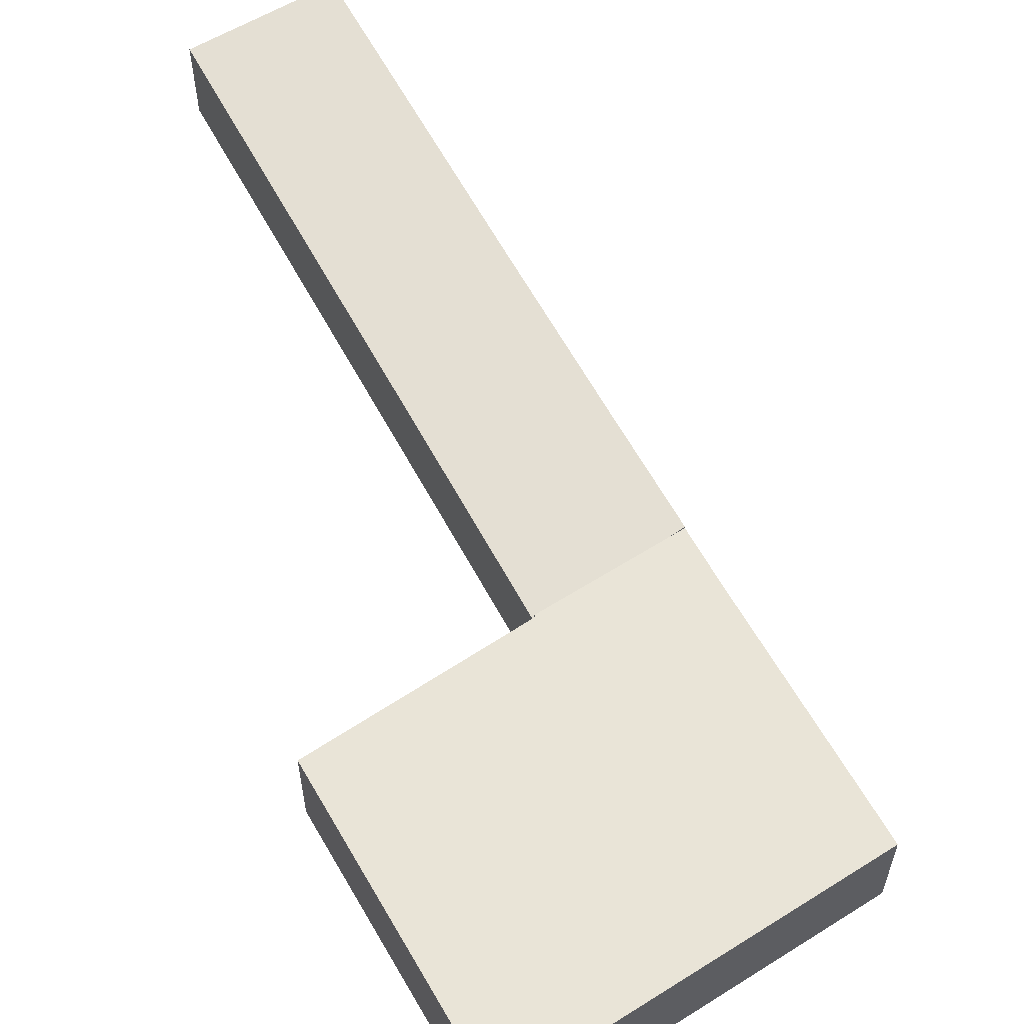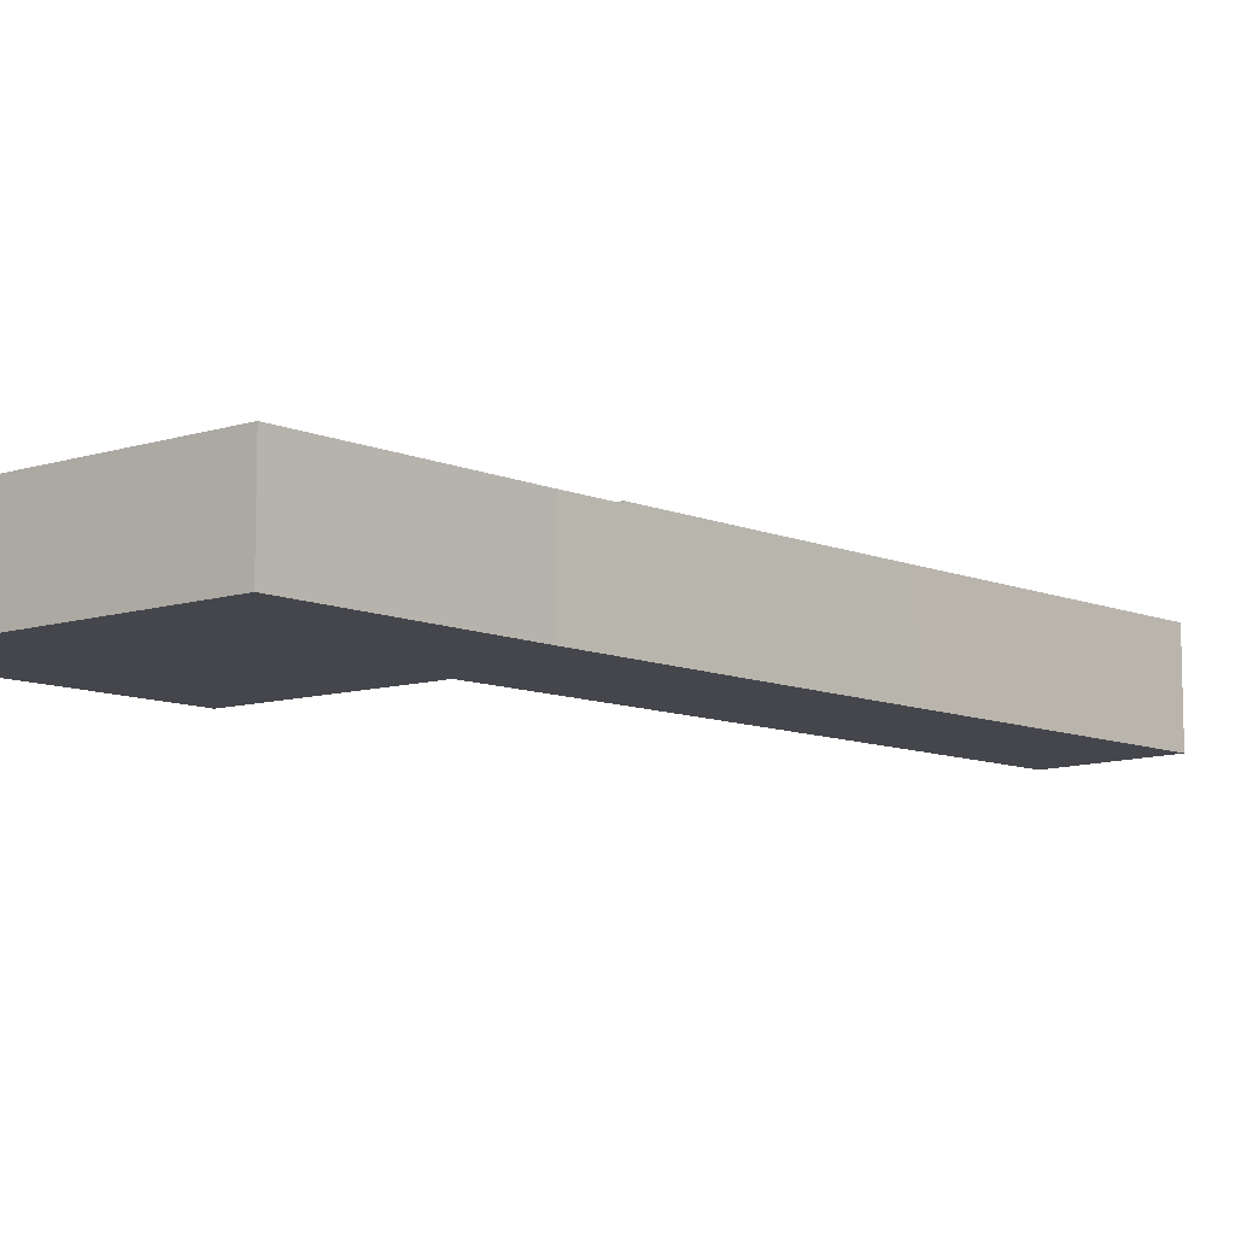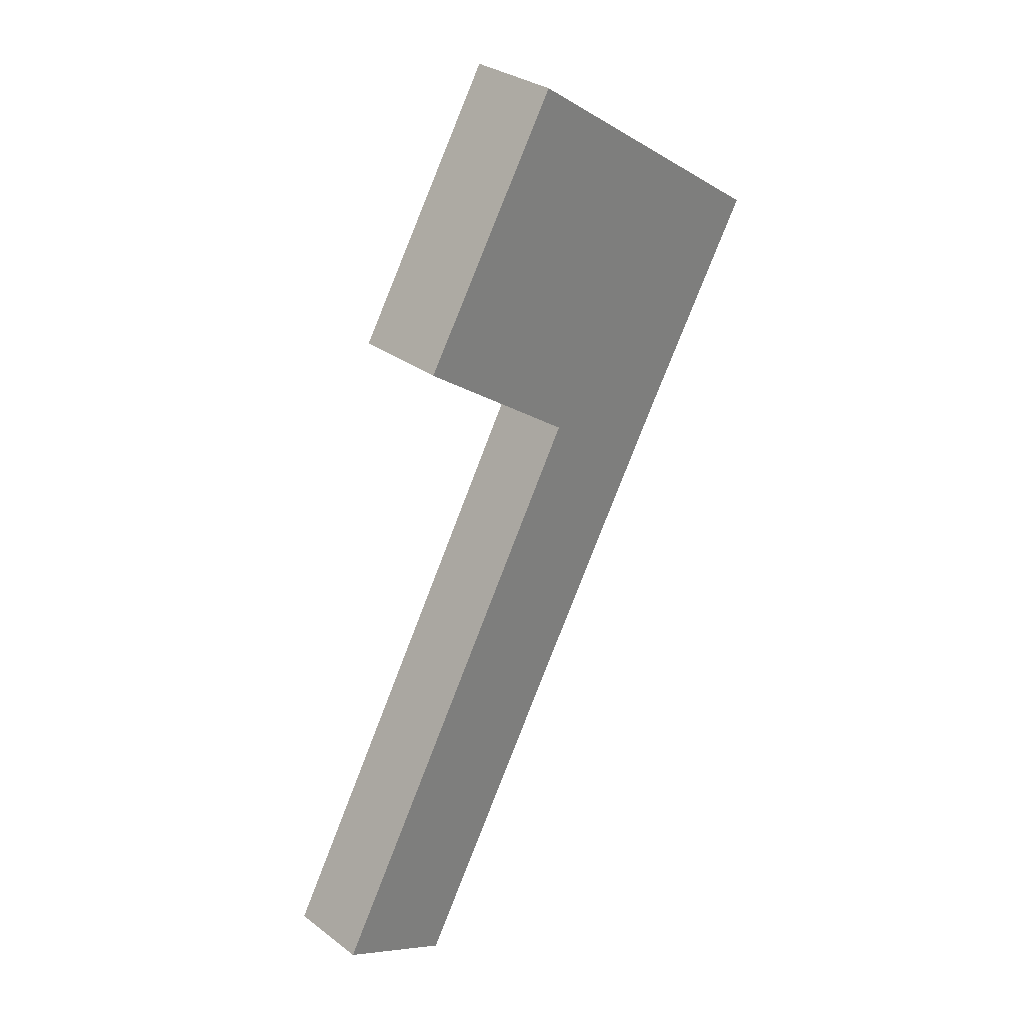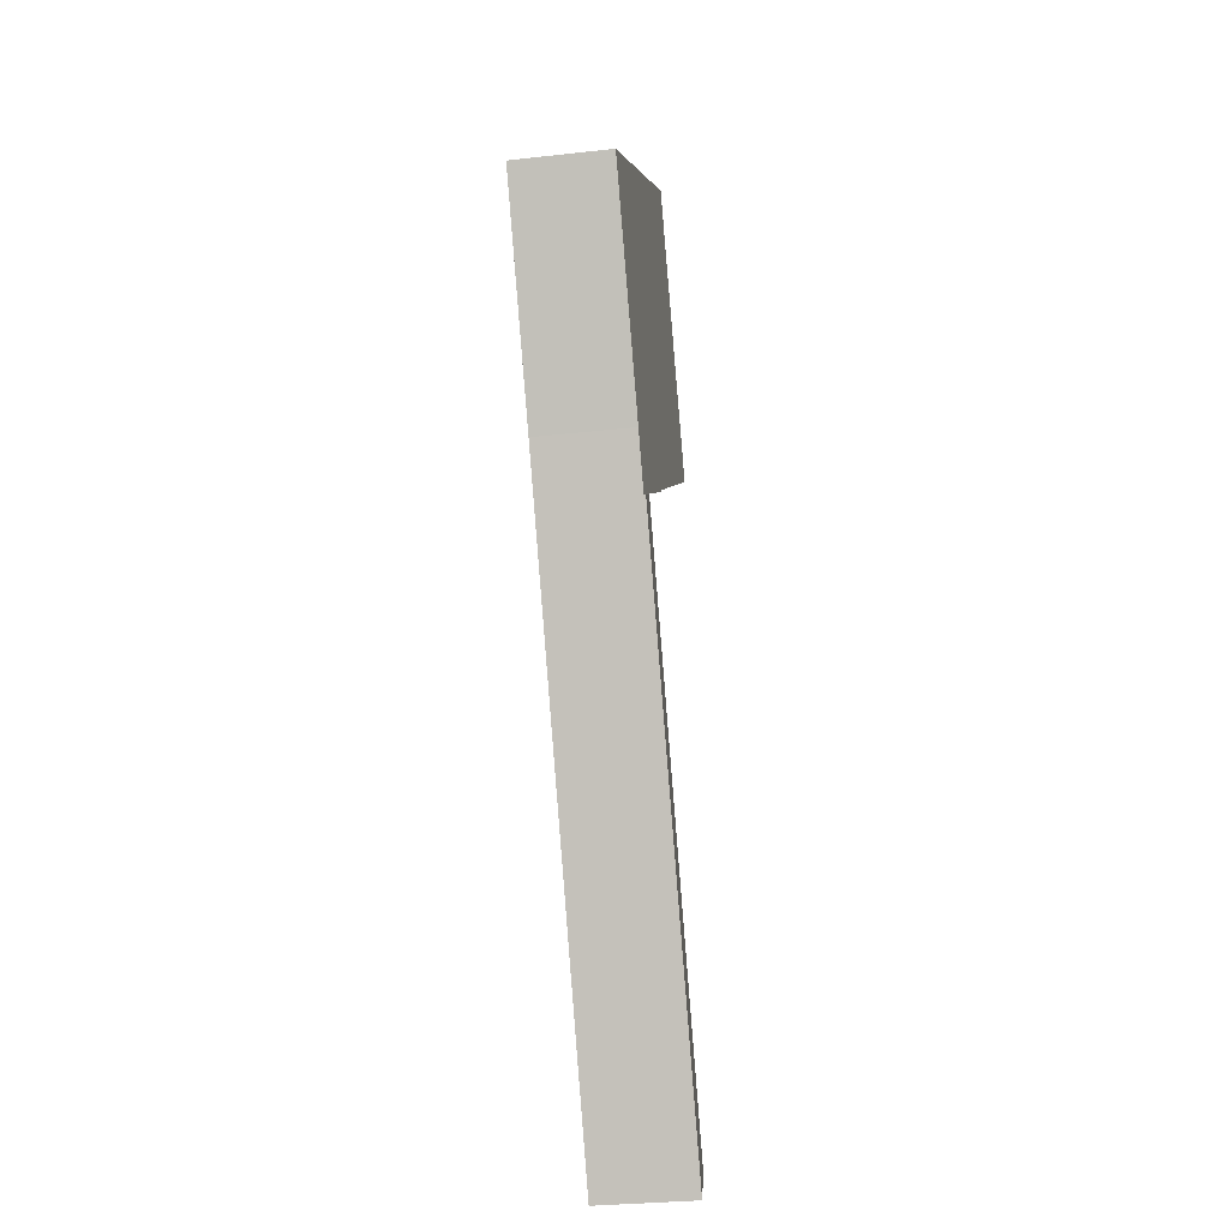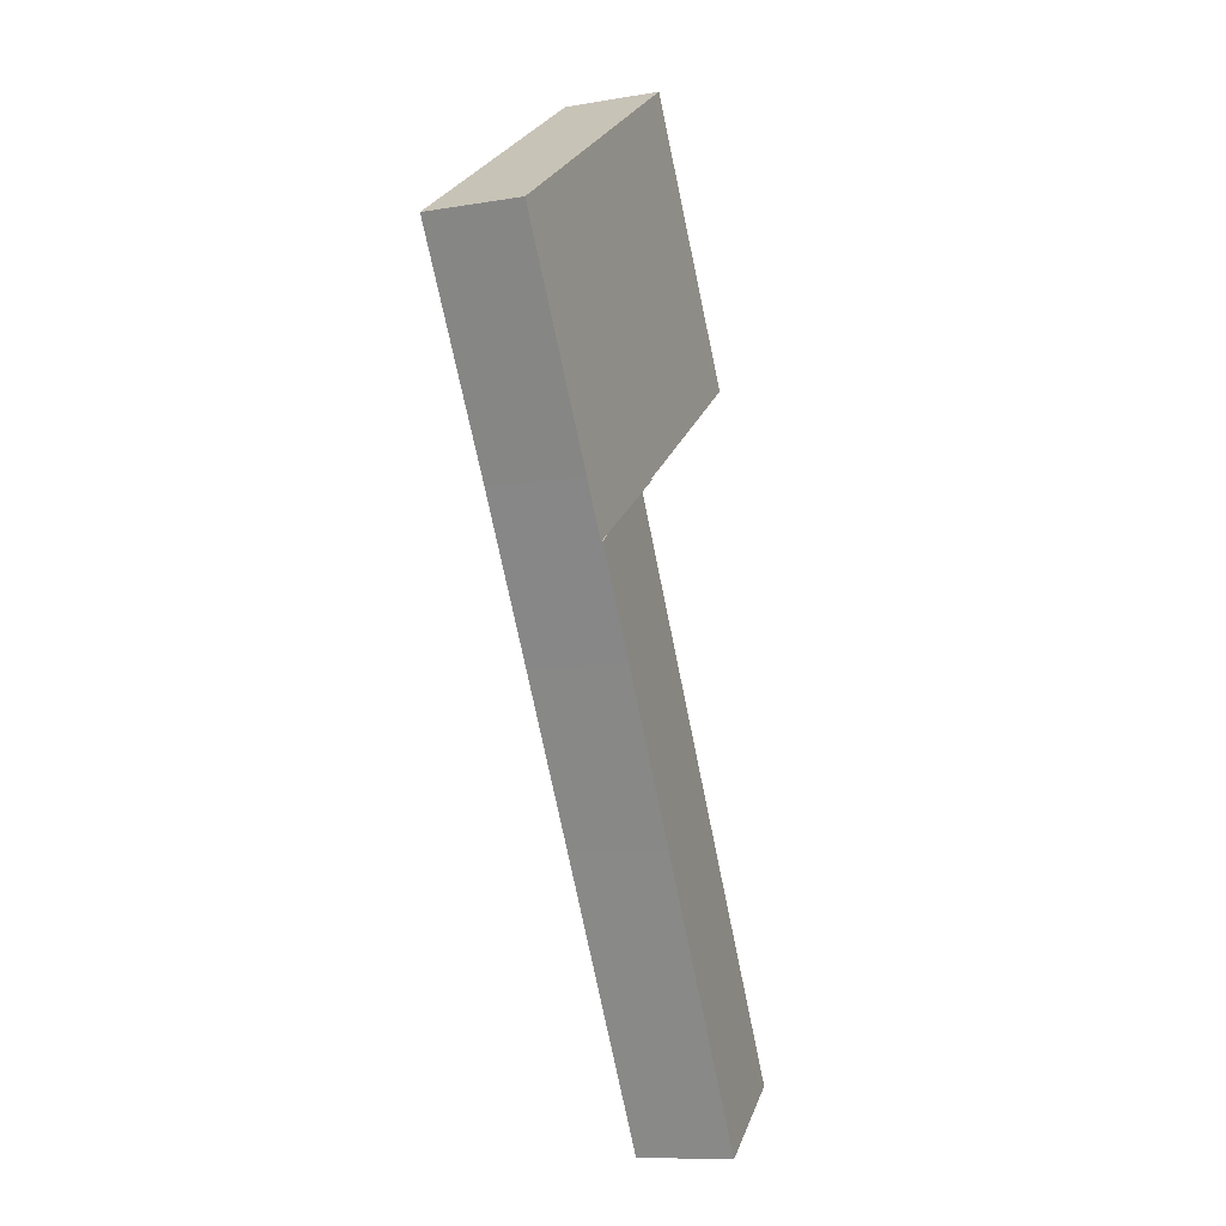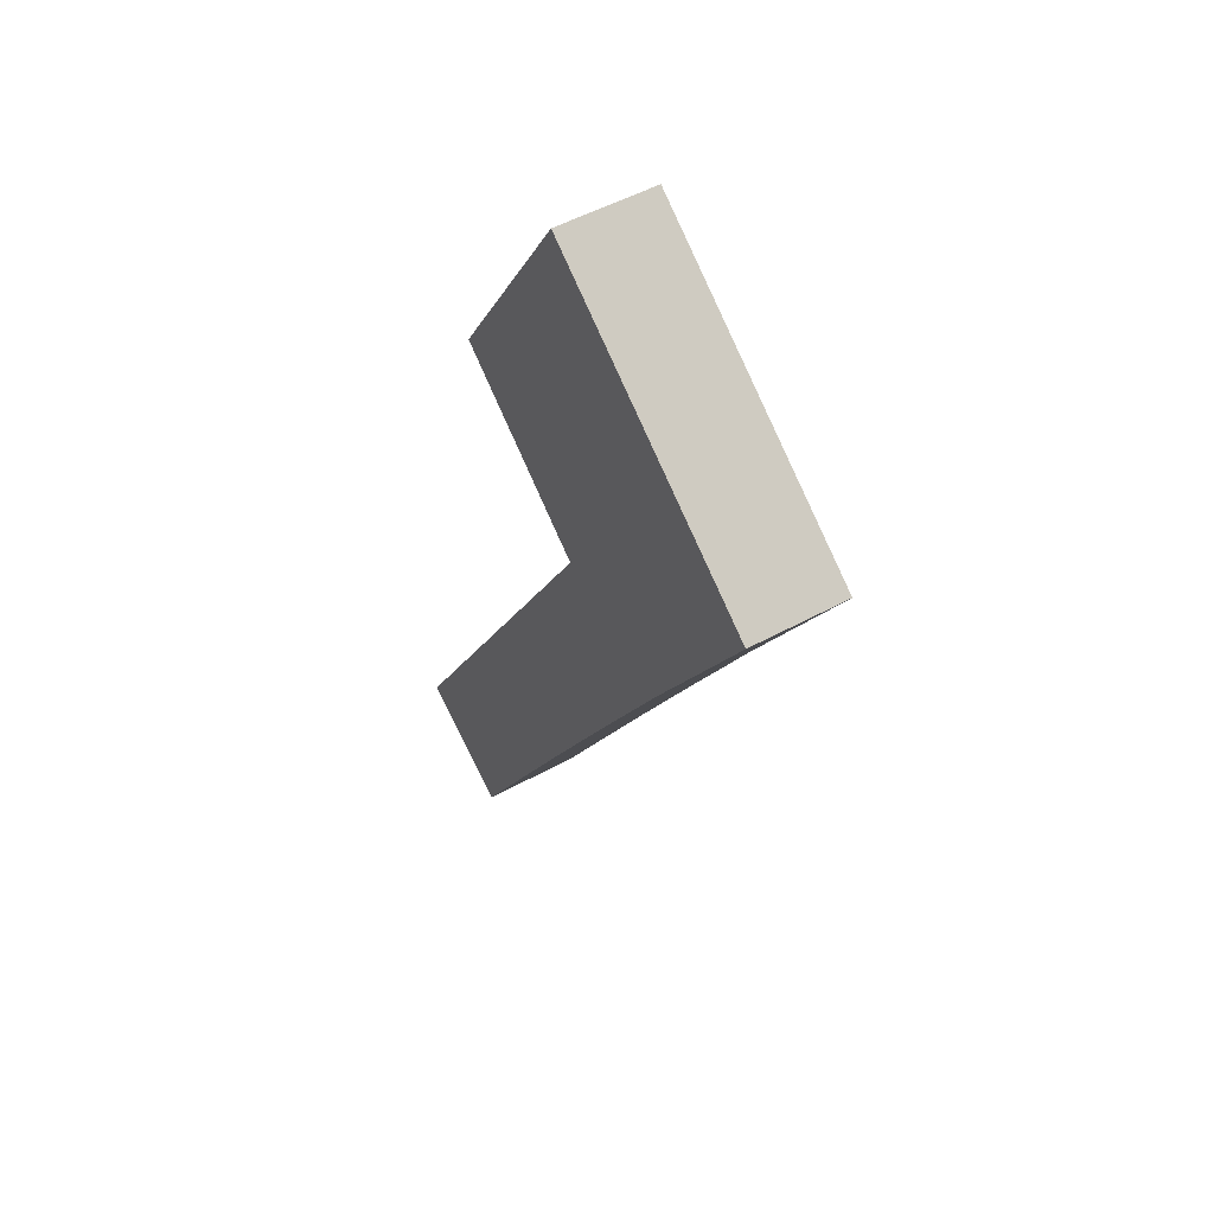
<metadata>
{"format":"obj","ext":"obj","renderer":"f3d","projection":"perspective","resolution":1024,"background":"white","views":[{"elev":61.0,"azim":1.5,"up":"+Y"},{"elev":-10.0,"azim":73.3,"up":"+Y"},{"elev":31.4,"azim":-43.6,"up":"+Z"},{"elev":-30.8,"azim":99.1,"up":"+Z"},{"elev":-9.9,"azim":113.5,"up":"+Z"},{"elev":51.7,"azim":59.4,"up":"+Z"}]}
</metadata>
<code>
v  0 3.768 2.307e-16
v  12.22 4.342 9.319
v  5.302 4.353 -2.845
v  13.59 3.745 23.88
v  16.17 4.339 16.19
v  17.95 4.258 20.9
v  18.64 4.339 20.43
v  13.59 -1.462e-15 23.88
v  17.95 -1.28e-15 20.9
v  18.64 -1.251e-15 20.43
v  16.17 -9.916e-16 16.19
v  12.22 -5.706e-16 9.319
v  5.302 1.742e-16 -2.845
v  0 0 0
v  19.94 4.258 22.67
v  18.64 4.258 20.43
v  25.41 4.258 31.81
v  13.59 4.258 23.88
v  25.28 4.258 31.9
v  20.2 4.258 35.38
v  13.63 4.258 23.95
v  13.59 4.258 23.98
v  6.002 4.258 29.39
v  12.75 4.258 40.47
v  12.75 -2.478e-15 40.47
v  25.41 -1.948e-15 31.81
v  20.2 -2.166e-15 35.38
v  25.28 -1.953e-15 31.9
v  19.94 -1.388e-15 22.67
v  13.63 -1.467e-15 23.95
v  6.002 -1.8e-15 29.39
v  13.59 -1.468e-15 23.98
g defaultobject
f 1 2 3
f 2 1 4
f 2 4 5
f 5 4 6
f 5 6 7
f 8 6 4
f 6 8 9
f 6 9 7
f 7 9 10
f 10 5 7
f 5 10 11
f 5 11 2
f 2 11 12
f 2 12 3
f 3 12 13
f 13 1 3
f 1 13 14
f 14 4 1
f 4 14 8
f 14 9 8
f 9 14 10
f 10 14 11
f 11 14 12
f 12 14 13
f 6 15 16
f 15 6 17
f 17 6 18
f 17 18 19
f 19 18 20
f 20 18 21
f 20 21 22
f 20 22 23
f 20 23 24
f 25 20 24
f 20 25 19
f 19 25 17
f 17 25 26
f 26 25 27
f 26 27 28
f 26 15 17
f 15 26 29
f 15 29 16
f 16 29 10
f 10 6 16
f 6 10 18
f 18 10 8
f 8 10 9
f 30 22 21
f 22 30 23
f 23 30 31
f 31 30 32
f 8 21 18
f 21 8 30
f 31 24 23
f 24 31 25
f 29 9 10
f 9 29 8
f 8 29 26
f 8 26 30
f 30 26 32
f 32 26 31
f 31 26 28
f 31 28 27
f 31 27 25

</code>
